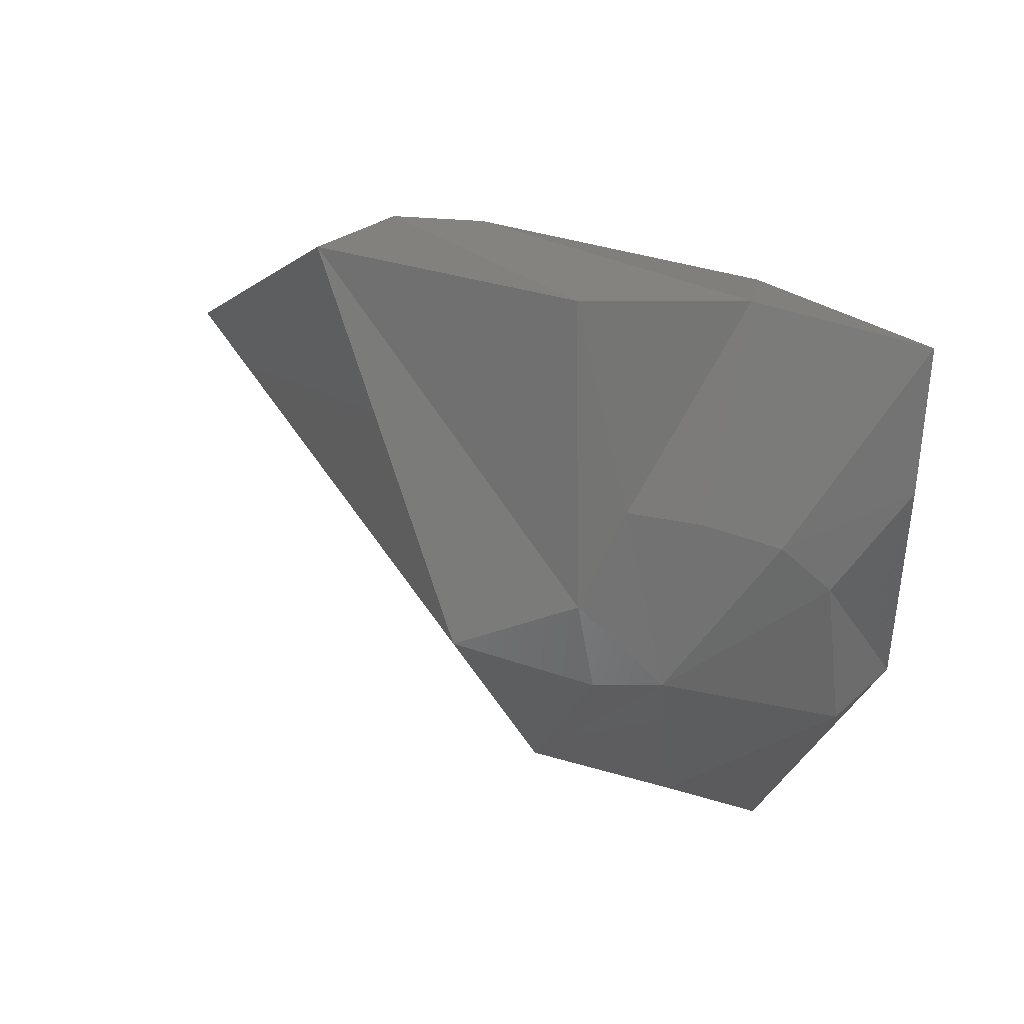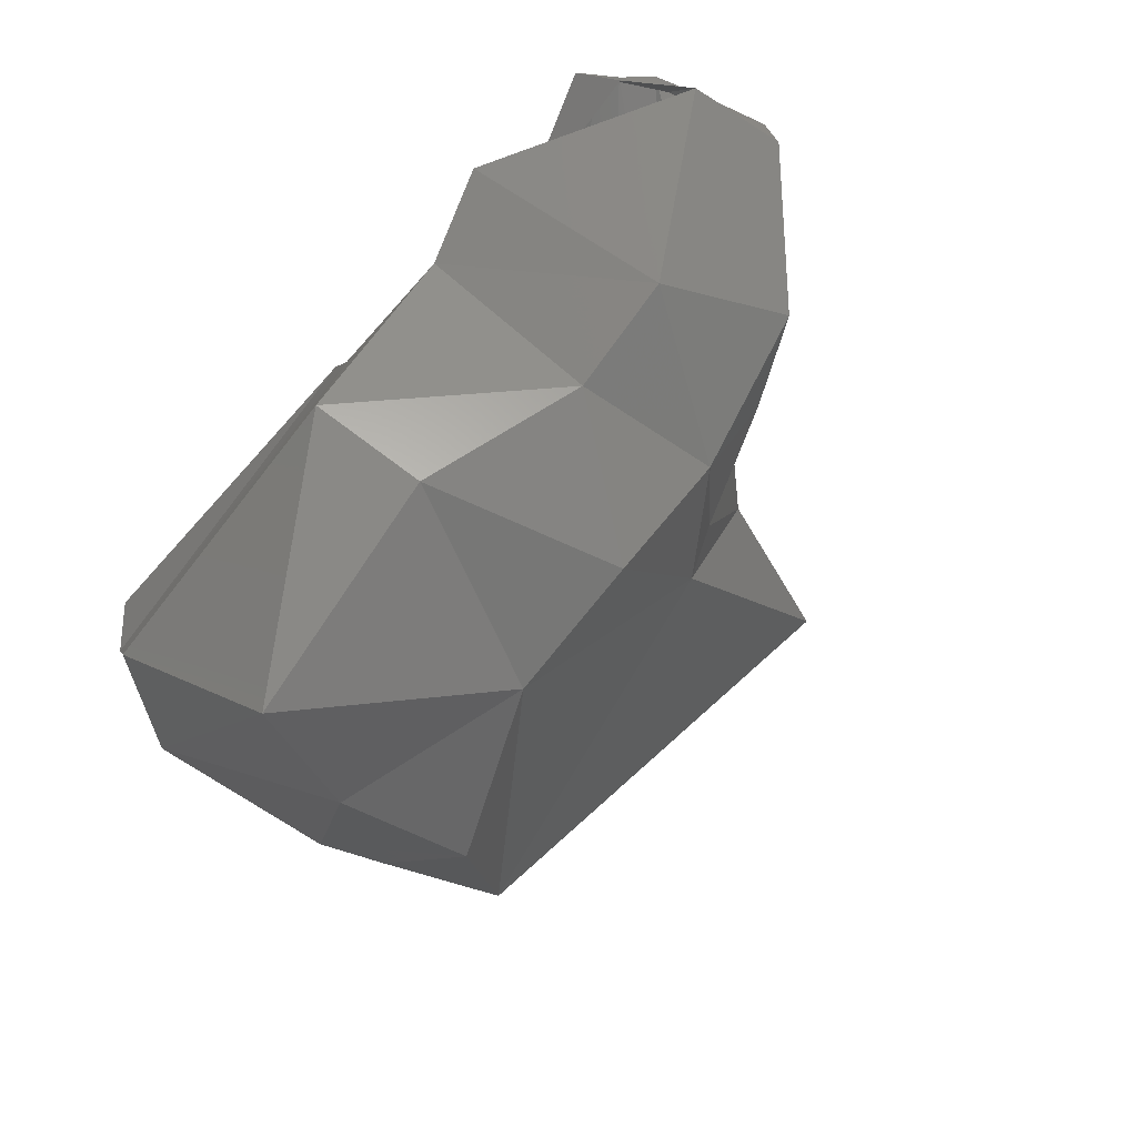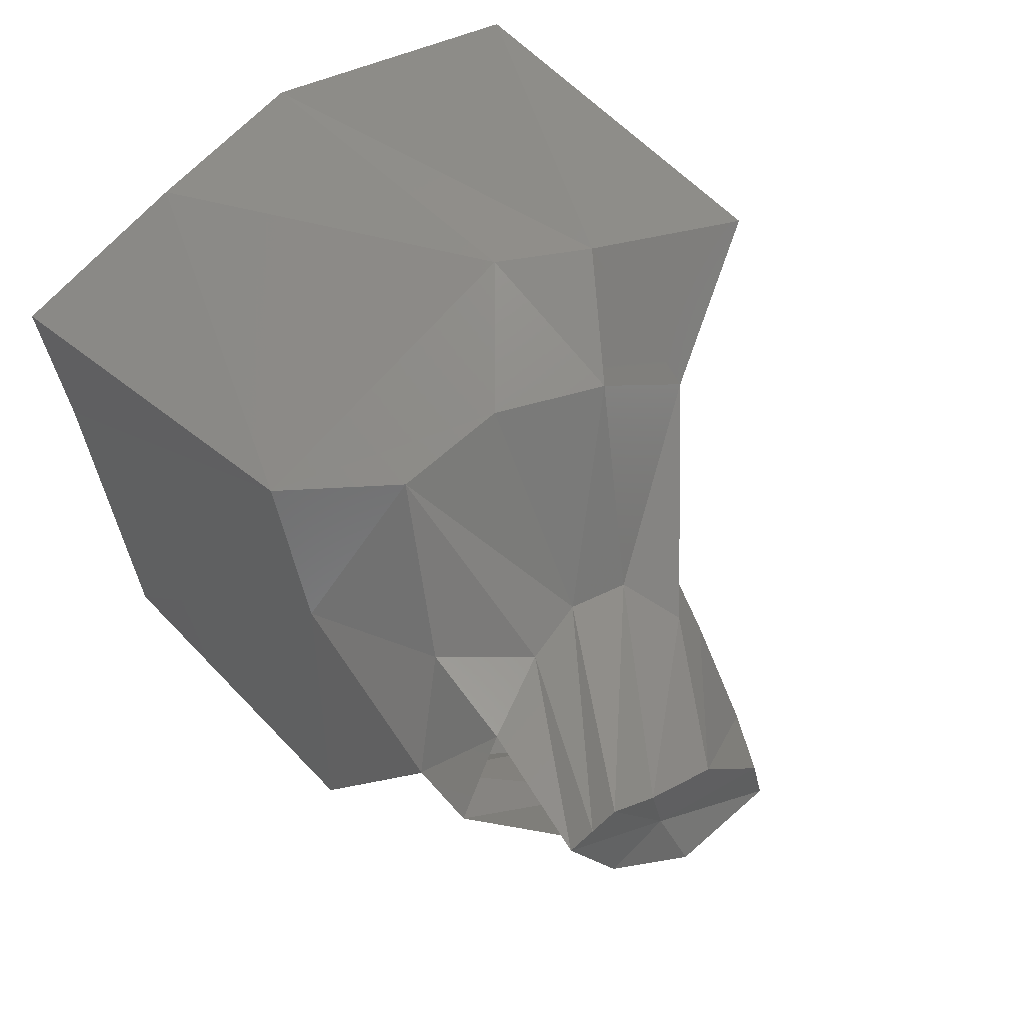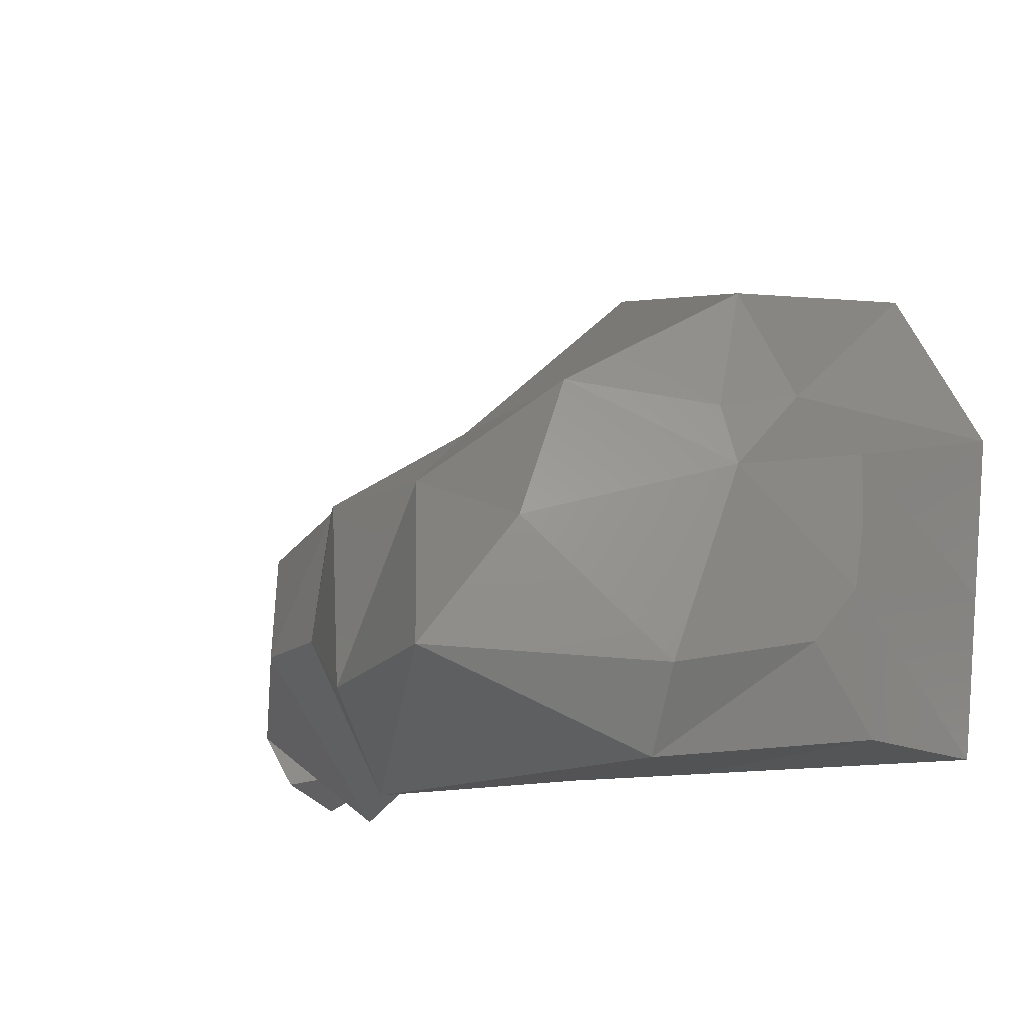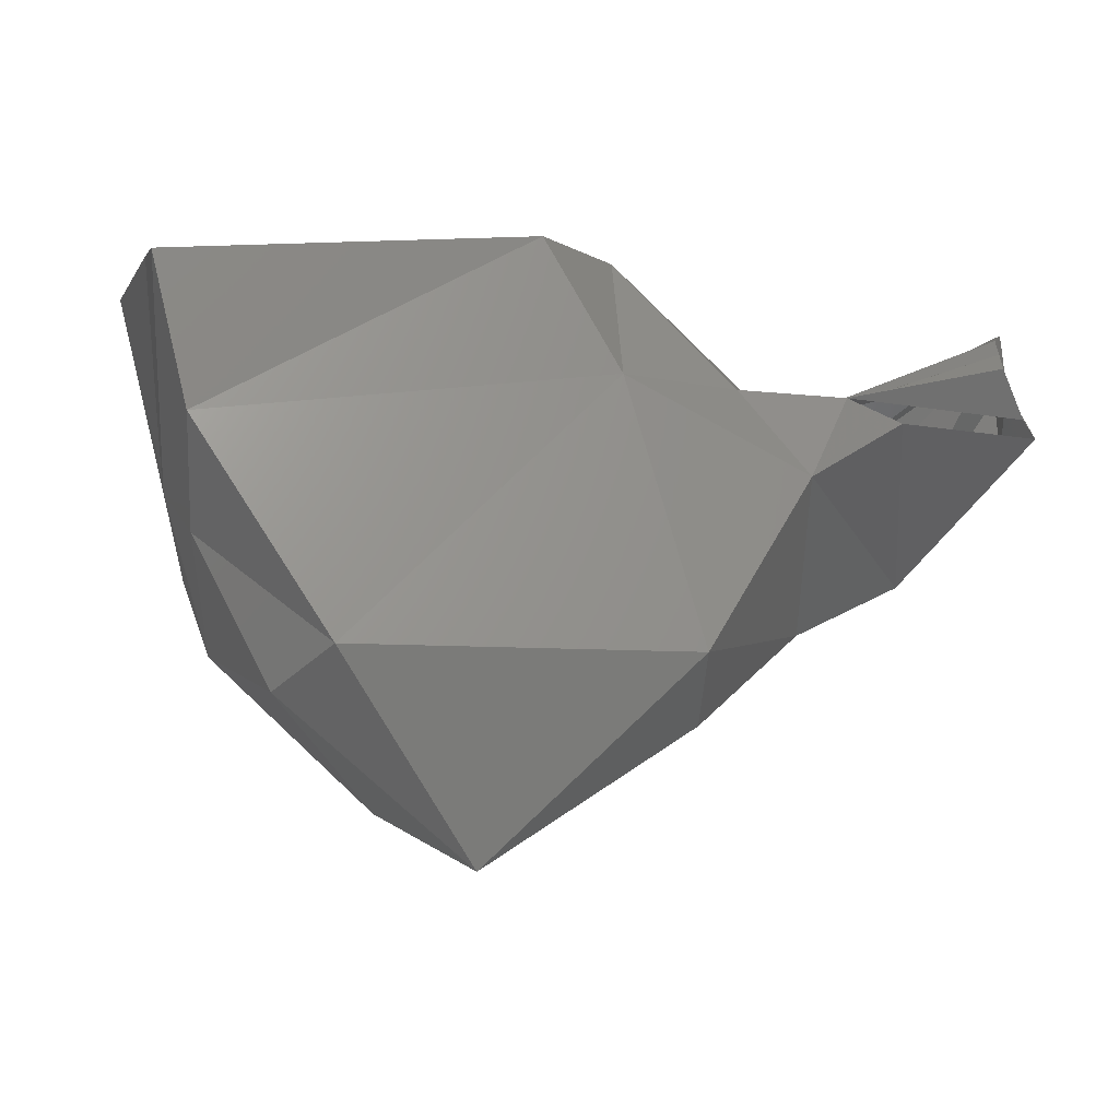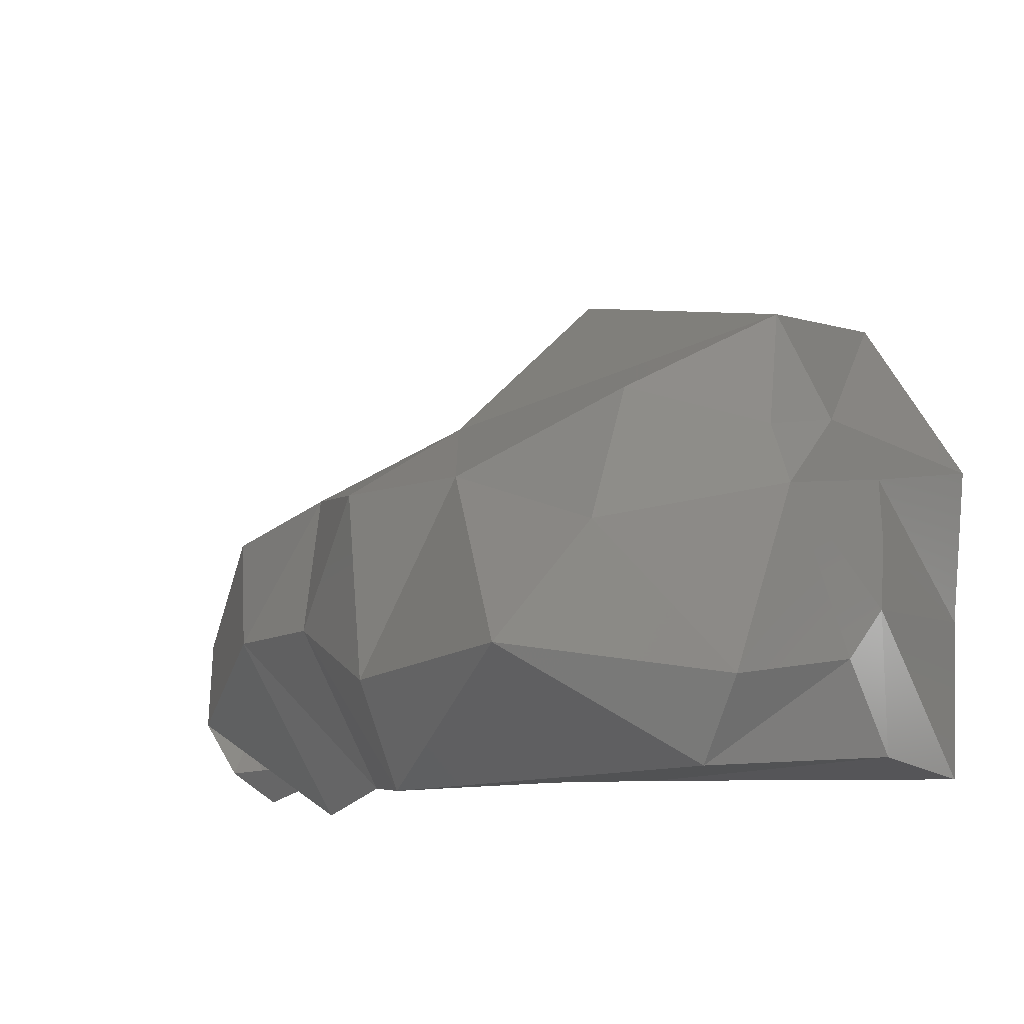
<metadata>
{"format":"stl","ext":"stl","renderer":"f3d","projection":"perspective","resolution":1024,"background":"white","views":[{"elev":9.5,"azim":-106.0,"up":"+Z"},{"elev":-59.7,"azim":53.6,"up":"+Z"},{"elev":59.9,"azim":47.5,"up":"+Z"},{"elev":-18.5,"azim":-144.5,"up":"+Y"},{"elev":-10.1,"azim":-11.4,"up":"+Z"},{"elev":-18.3,"azim":-156.3,"up":"+Y"}]}
</metadata>
<code>
# stl→obj: 58 verts, 108 faces
v -0.006566 -0.006003 0.001573
v -0.006273 -0.003629 -0.001097
v -0.002865 -0.007088 -0.004374
v -0.004229 -0.004829 -0.005349
v -0.001082 -0.00077 -0.008076
v 0.001133 -0.004455 -0.009774
v -0.005474 0.001047 -0.0037
v 0.006614 -0.007032 -0.004328
v 0.004773 -0.005536 0.003206
v 0.007106 -0.004001 -0.005876
v -0.006931 -0.001877 0.000275
v -0.007561 -0.005966 0.005753
v 0.002732 -0.004935 0.00702
v -0.001528 0.003581 -0.006518
v 0.003826 0.001652 -0.006397
v 0.007887 0.001949 -0.005346
v -0.004954 0.002921 -0.003695
v -0.006088 0.003721 -0.001201
v -0.006753 0.002577 0.001461
v -0.006897 0.000436 0.001051
v 0.009807 -0.005806 0.000598
v 0.008344 -0.003842 0.003358
v 0.01064 -0.00141 -0.002988
v 0.005246 -0.002068 0.007247
v 0.01048 0.003011 -0.002384
v -0.007569 -0.000588 0.007151
v 0.00216 0.004144 0.008958
v 0.00547 0.001128 0.007857
v -0.004845 0.006917 -0.002285
v 0.006546 0.005541 -0.000405
v 0.007782 0.005262 0.000603
v -0.004775 0.01054 0.008602
v -0.008121 0.004454 0.007296
v 0.01367 -0.001136 -0.001493
v 0.01219 -0.006238 0.00204
v 0.01135 -0.00418 0.003193
v 0.01177 -0.005209 0.002616
v 0.01014 -0.001575 0.002953
v 0.01459 0.002657 -0.000236
v 0.009727 0.000306 0.00307
v 0.0118 0.003819 7.7e-05
v 0.00377 0.006495 0.009073
v 0.00682 0.004151 0.007665
v 0.01009 0.002058 0.002748
v 0.004564 0.01211 0.006199
v 0.007044 0.00724 0.004831
v 0.01167 0.002899 0.001768
v 0.01743 -0.002605 0.00267
v 0.01749 0.000246 0.002915
v 0.01728 4.2e-05 0.004455
v 0.01549 -0.005207 0.003968
v 0.01636 -0.004358 0.002772
v 0.01564 -0.004558 0.004542
v 0.01671 -0.001315 0.005509
v 0.01579 -0.003907 0.005117
v 0.0163 -0.002997 0.005534
v 0.01654 -0.002814 0.00402
v 0.01689 -0.003481 0.002721
f 1 2 3
f 4 3 2
f 5 6 4
f 3 4 6
f 4 2 7
f 5 4 7
f 8 9 3
f 1 3 9
f 3 6 8
f 10 8 6
f 2 1 11
f 12 11 1
f 12 1 13
f 9 13 1
f 2 11 7
f 14 15 5
f 6 5 15
f 14 5 7
f 6 15 10
f 16 10 15
f 17 14 7
f 18 17 7
f 19 18 7
f 20 19 7
f 11 20 7
f 8 21 9
f 9 21 22
f 21 8 23
f 10 23 8
f 22 24 9
f 13 9 24
f 25 23 16
f 10 16 23
f 12 26 11
f 20 11 26
f 27 26 13
f 12 13 26
f 27 13 28
f 13 24 28
f 17 29 14
f 29 15 14
f 29 30 15
f 16 15 30
f 16 30 25
f 31 25 30
f 17 18 29
f 29 18 32
f 32 18 33
f 19 33 18
f 33 19 26
f 20 26 19
f 23 34 21
f 35 21 34
f 22 21 36
f 35 37 21
f 36 21 37
f 36 38 22
f 24 22 38
f 39 34 25
f 23 25 34
f 28 24 40
f 38 40 24
f 31 41 25
f 39 25 41
f 26 27 33
f 42 33 27
f 28 43 27
f 42 27 43
f 28 40 43
f 44 43 40
f 32 45 29
f 30 29 45
f 45 46 30
f 31 30 46
f 46 47 31
f 41 31 47
f 45 32 42
f 42 32 33
f 35 34 48
f 49 48 34
f 34 39 49
f 39 50 49
f 38 36 51
f 52 51 36
f 40 38 53
f 51 53 38
f 41 54 39
f 50 39 54
f 44 40 55
f 53 55 40
f 56 54 47
f 41 47 54
f 45 42 46
f 43 46 42
f 43 44 46
f 46 44 47
f 47 44 56
f 55 56 44
f 57 48 49
f 57 49 50
f 57 58 48
f 57 50 54
f 57 52 58
f 57 51 52
f 57 53 51
f 57 55 53
f 57 54 56
f 57 56 55

</code>
